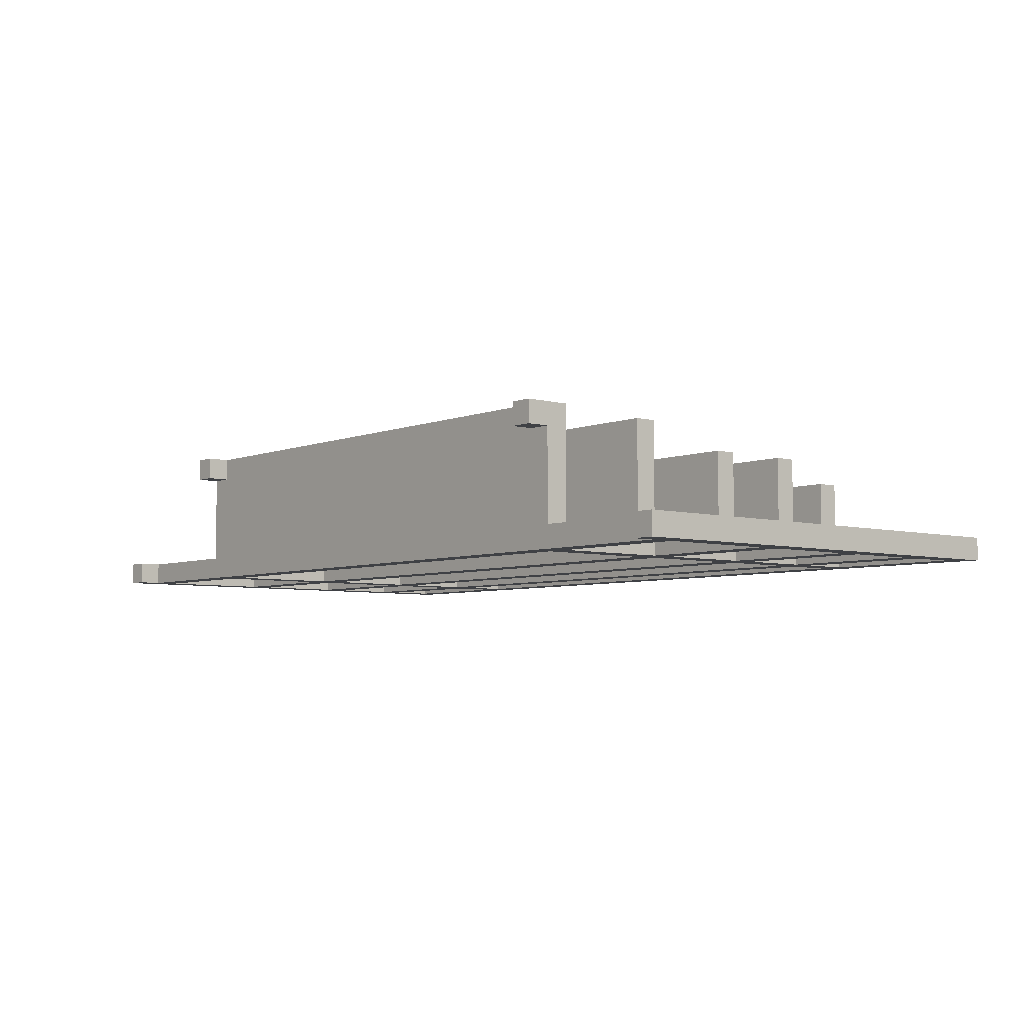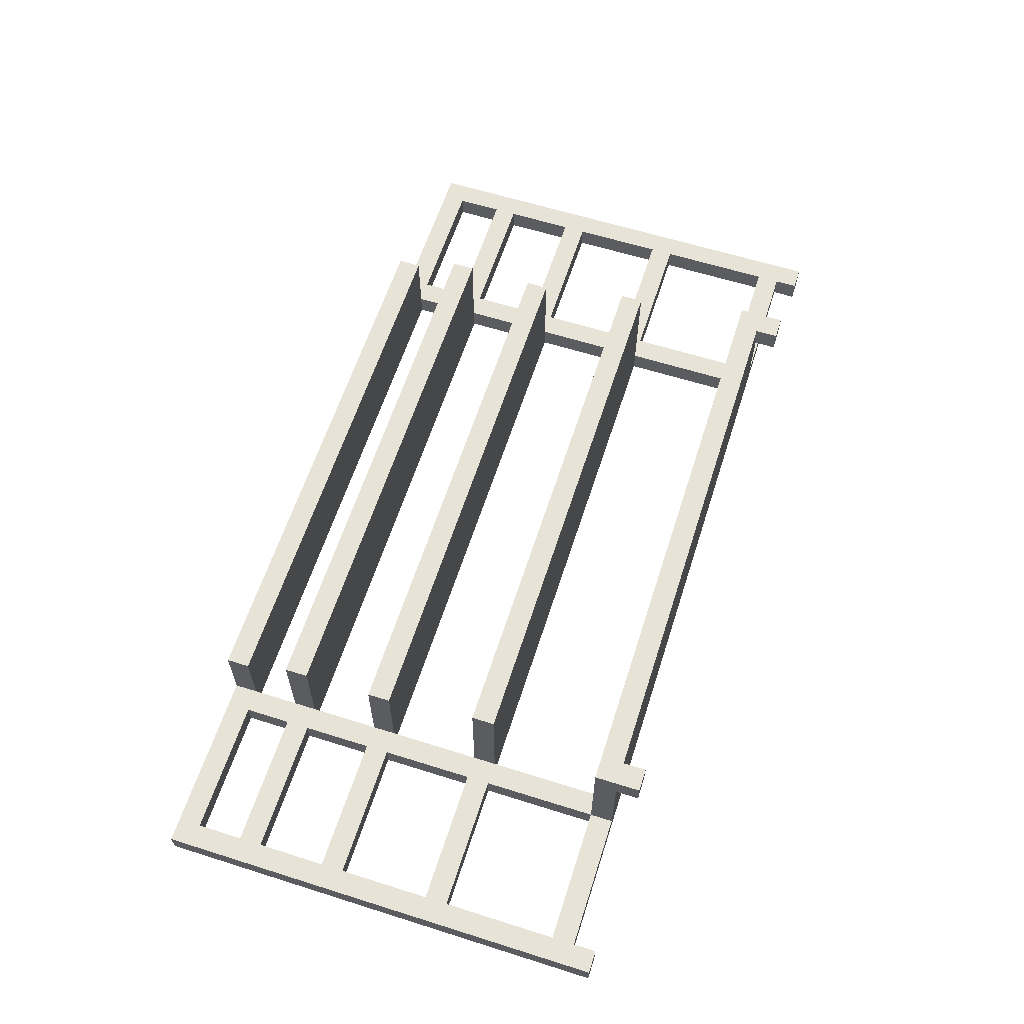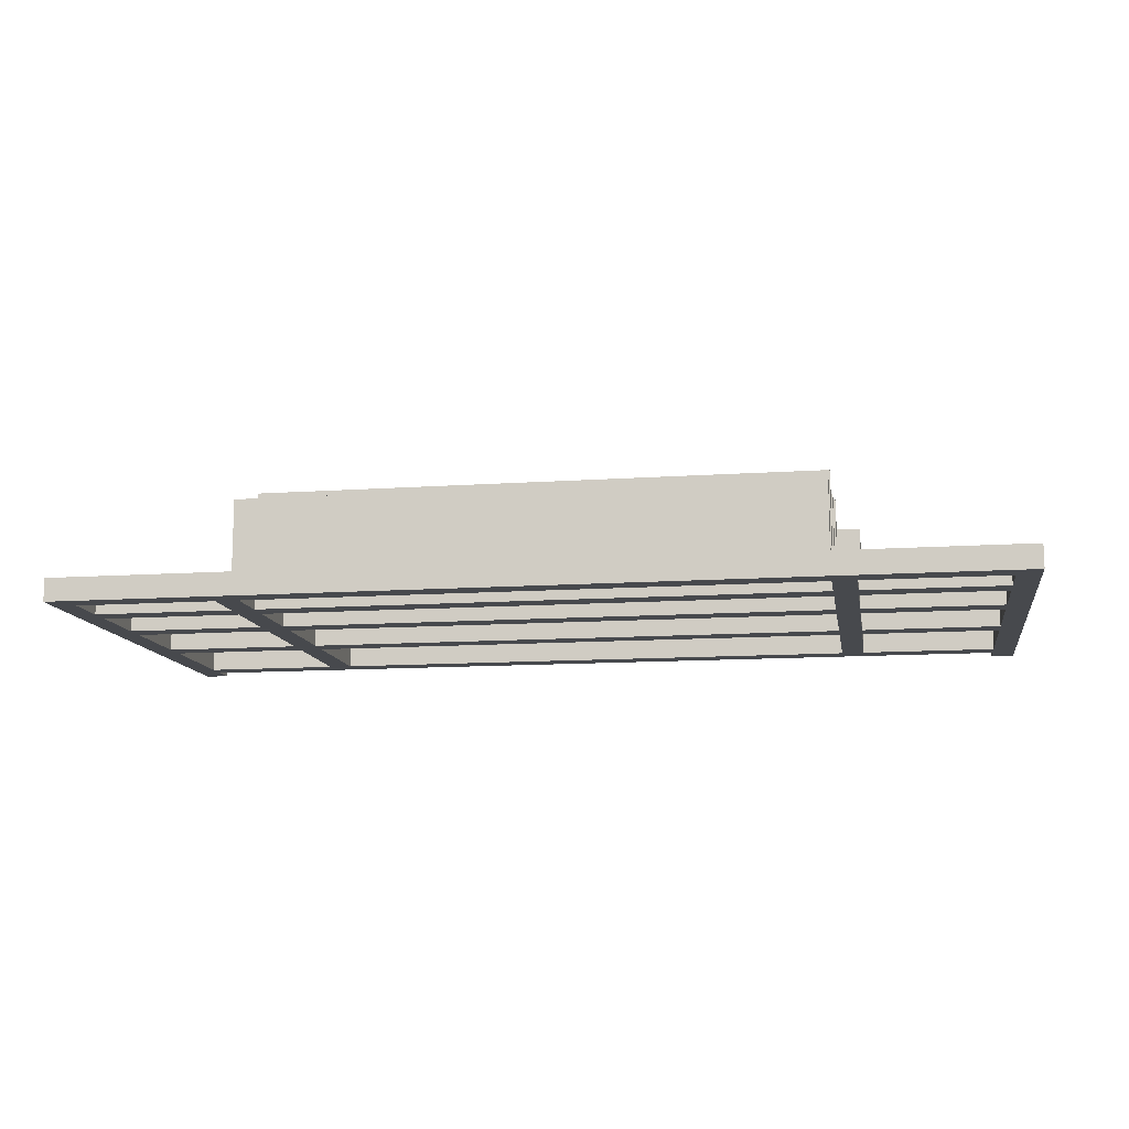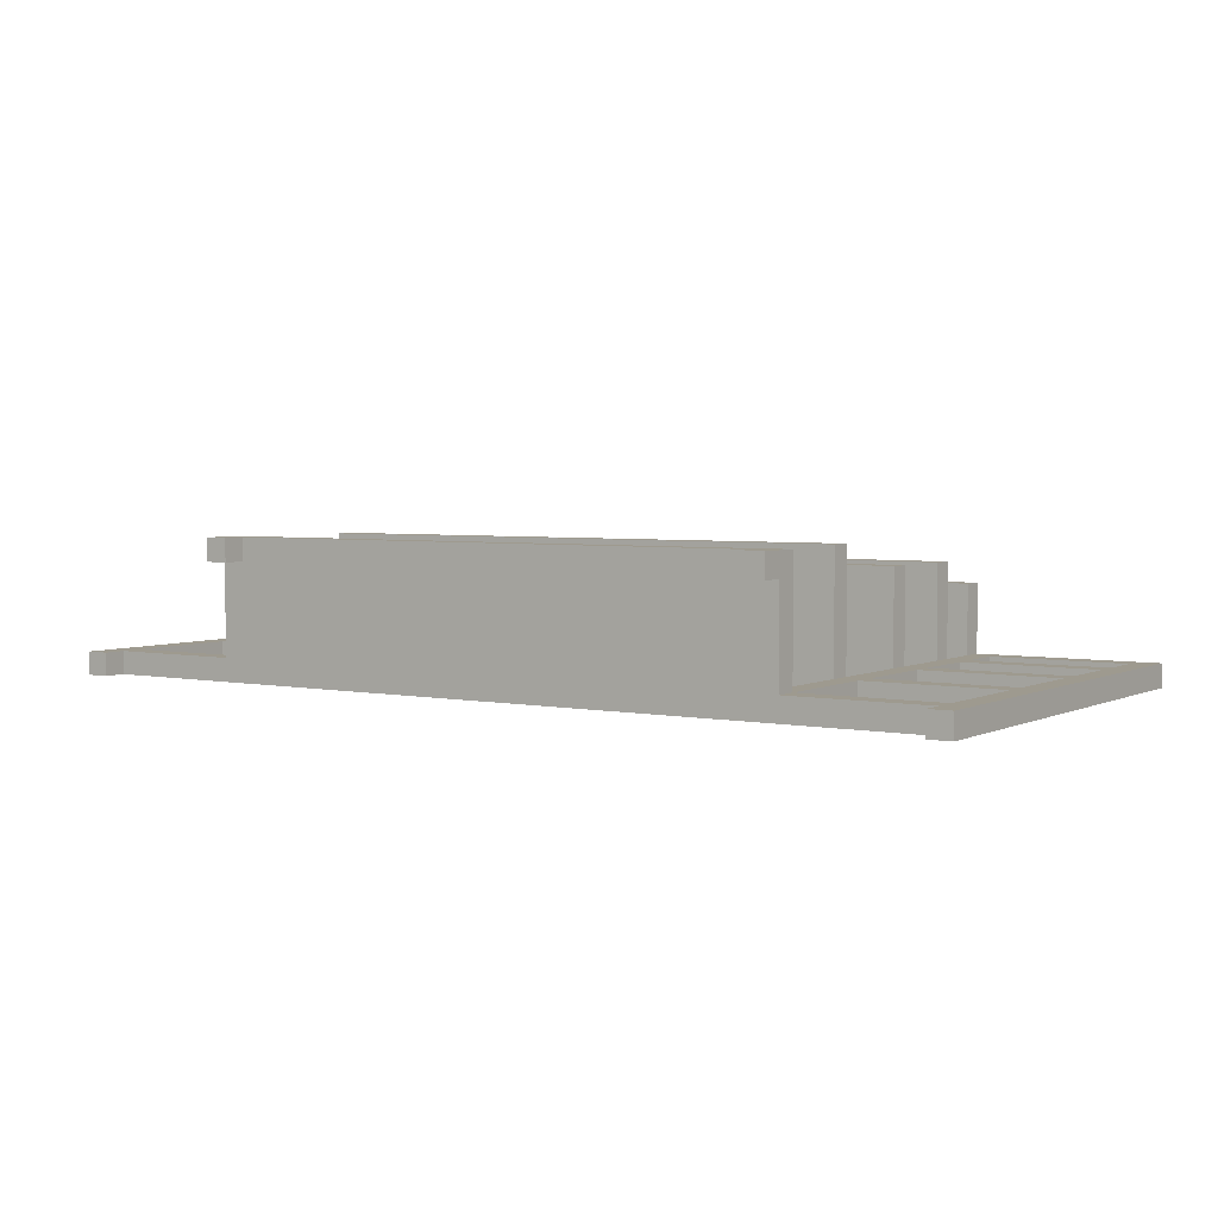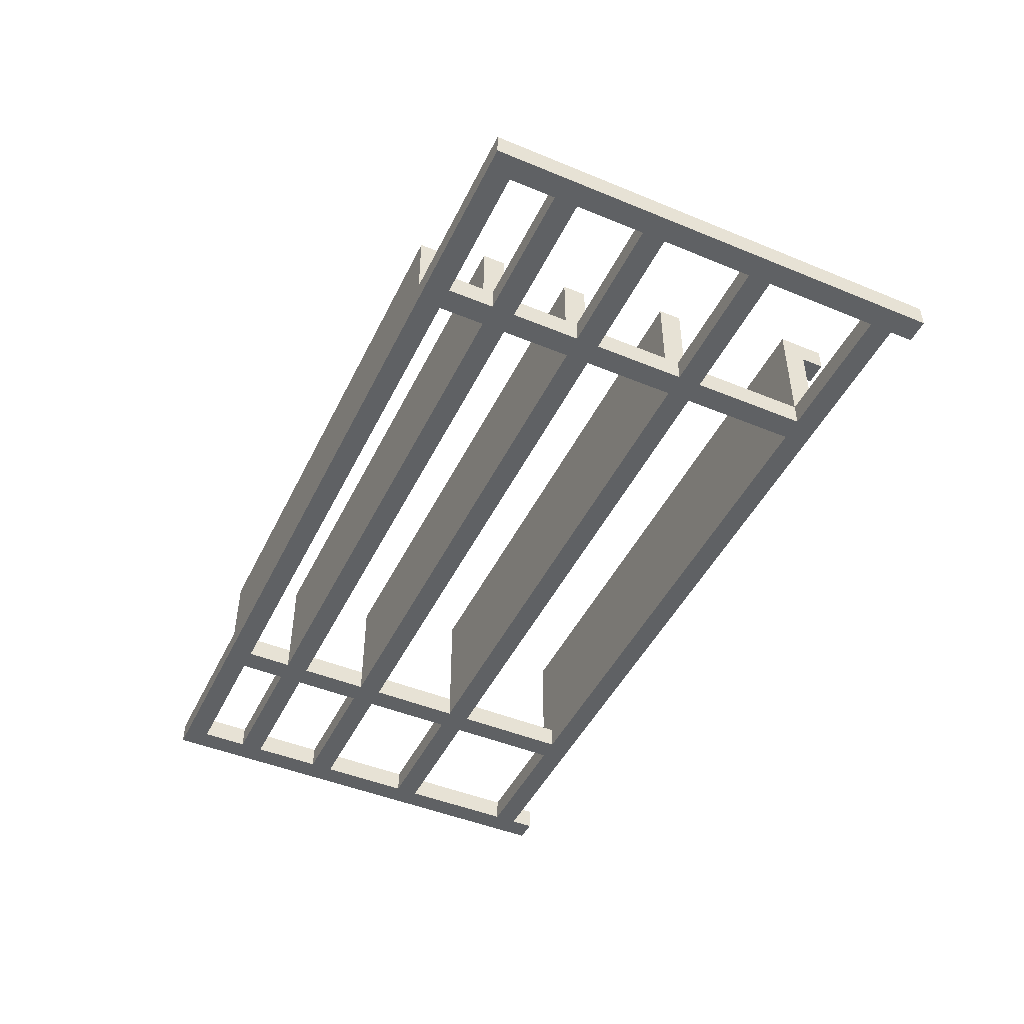
<metadata>
{"format":"obj","ext":"obj","renderer":"f3d","projection":"perspective","resolution":1024,"background":"white","views":[{"elev":-5.5,"azim":50.1,"up":"+Z"},{"elev":61.5,"azim":-72.2,"up":"+Z"},{"elev":-12.2,"azim":-170.7,"up":"+Z"},{"elev":3.8,"azim":33.6,"up":"+Z"},{"elev":-46.7,"azim":-115.1,"up":"+Z"}]}
</metadata>
<code>
g store_rack_3
v -20 0 -1
v -20 0 -2
v -20 20 -1
v -20 20 -2
v -13 0 4
v -13 0 3
v -13 1 3
v -13 1 -1
v -13 2 4
v -13 2 -1
v -13 2 -2
v -13 7 -1
v -13 7 -2
v -13 8 -1
v -13 8 -2
v -13 12 -1
v -13 12 -2
v -13 13 -1
v -13 13 -2
v -13 16 -1
v -13 16 -2
v -13 17 -1
v -13 17 -2
v -13 19 -1
v -13 19 -2
v -12 7 4
v -12 7 -1
v -12 8 4
v -12 8 -1
v -12 12 3
v -12 12 -1
v -12 13 3
v -12 13 -1
v -12 16 3
v -12 16 -1
v -12 17 3
v -12 17 -1
v -12 19 2
v -12 19 -1
v -12 20 2
v -12 20 -1
v 12 0 4
v 12 0 3
v 12 1 4
v 12 1 3
v 12 2 -1
v 12 2 -2
v 12 7 -1
v 12 7 -2
v 12 8 -1
v 12 8 -2
v 12 12 -1
v 12 12 -2
v 12 13 -1
v 12 13 -2
v 12 16 -1
v 12 16 -2
v 12 17 -1
v 12 17 -2
v 12 19 -1
v 12 19 -2
v 19 0 -1
v 19 0 -2
v 19 1 -1
v 19 1 -2
v 19 2 -1
v 19 2 -2
v 19 7 -1
v 19 7 -2
v 19 8 -1
v 19 8 -2
v 19 12 -1
v 19 12 -2
v 19 13 -1
v 19 13 -2
v 19 16 -1
v 19 16 -2
v 19 17 -1
v 19 17 -2
v 19 19 -1
v 19 19 -2
v -19 0 -1
v -19 0 -2
v -19 1 -1
v -19 1 -2
v -19 2 -1
v -19 2 -2
v -19 7 -1
v -19 7 -2
v -19 8 -1
v -19 8 -2
v -19 12 -1
v -19 12 -2
v -19 13 -1
v -19 13 -2
v -19 16 -1
v -19 16 -2
v -19 17 -1
v -19 17 -2
v -19 19 -1
v -19 19 -2
v -12 0 4
v -12 0 3
v -12 1 4
v -12 1 3
v -12 2 -1
v -12 2 -2
v -12 7 -1
v -12 7 -2
v -12 8 -1
v -12 8 -2
v -12 12 -1
v -12 12 -2
v -12 13 -1
v -12 13 -2
v -12 16 -1
v -12 16 -2
v -12 17 -1
v -12 17 -2
v -12 19 -1
v -12 19 -2
v 12 7 4
v 12 7 -1
v 12 8 4
v 12 8 -1
v 12 12 3
v 12 12 -1
v 12 13 3
v 12 13 -1
v 12 16 3
v 12 16 -1
v 12 17 3
v 12 17 -1
v 12 19 2
v 12 19 -1
v 12 20 2
v 12 20 -1
v 13 0 4
v 13 0 3
v 13 1 3
v 13 1 -1
v 13 2 4
v 13 2 -1
v 13 2 -2
v 13 7 -1
v 13 7 -2
v 13 8 -1
v 13 8 -2
v 13 12 -1
v 13 12 -2
v 13 13 -1
v 13 13 -2
v 13 16 -1
v 13 16 -2
v 13 17 -1
v 13 17 -2
v 13 19 -1
v 13 19 -2
v 20 0 -1
v 20 0 -2
v 20 20 -1
v 20 20 -2
v -13 0 4
v -13 2 4
v -12 0 4
v -12 1 4
v -12 2 4
v -12 7 4
v -12 8 4
v 12 0 4
v 12 1 4
v 12 2 4
v 12 7 4
v 12 8 4
v 13 0 4
v 13 2 4
v -12 12 3
v -12 13 3
v -12 16 3
v -12 17 3
v 12 12 3
v 12 13 3
v 12 16 3
v 12 17 3
v -12 19 2
v -12 20 2
v 12 19 2
v 12 20 2
v -20 0 -1
v -20 20 -1
v -19 0 -1
v -19 1 -1
v -19 2 -1
v -19 7 -1
v -19 8 -1
v -19 12 -1
v -19 13 -1
v -19 16 -1
v -19 17 -1
v -19 19 -1
v -13 1 -1
v -13 2 -1
v -13 7 -1
v -13 8 -1
v -13 12 -1
v -13 13 -1
v -13 16 -1
v -13 17 -1
v -13 19 -1
v -12 2 -1
v -12 7 -1
v -12 8 -1
v -12 12 -1
v -12 13 -1
v -12 16 -1
v -12 17 -1
v -12 19 -1
v -12 20 -1
v 12 2 -1
v 12 7 -1
v 12 8 -1
v 12 12 -1
v 12 13 -1
v 12 16 -1
v 12 17 -1
v 12 19 -1
v 12 20 -1
v 13 1 -1
v 13 2 -1
v 13 7 -1
v 13 8 -1
v 13 12 -1
v 13 13 -1
v 13 16 -1
v 13 17 -1
v 13 19 -1
v 19 0 -1
v 19 1 -1
v 19 2 -1
v 19 7 -1
v 19 8 -1
v 19 12 -1
v 19 13 -1
v 19 16 -1
v 19 17 -1
v 19 19 -1
v 20 0 -1
v 20 20 -1
v -13 0 3
v -13 1 3
v -12 0 3
v -12 1 3
v 12 0 3
v 12 1 3
v 13 0 3
v 13 1 3
v -20 0 -2
v -20 20 -2
v -19 0 -2
v -19 1 -2
v -19 2 -2
v -19 7 -2
v -19 8 -2
v -19 12 -2
v -19 13 -2
v -19 16 -2
v -19 17 -2
v -19 19 -2
v -13 2 -2
v -13 7 -2
v -13 8 -2
v -13 12 -2
v -13 13 -2
v -13 16 -2
v -13 17 -2
v -13 19 -2
v -12 2 -2
v -12 7 -2
v -12 8 -2
v -12 12 -2
v -12 13 -2
v -12 16 -2
v -12 17 -2
v -12 19 -2
v 12 2 -2
v 12 7 -2
v 12 8 -2
v 12 12 -2
v 12 13 -2
v 12 16 -2
v 12 17 -2
v 12 19 -2
v 13 2 -2
v 13 7 -2
v 13 8 -2
v 13 12 -2
v 13 13 -2
v 13 16 -2
v 13 17 -2
v 13 19 -2
v 19 0 -2
v 19 1 -2
v 19 2 -2
v 19 7 -2
v 19 8 -2
v 19 12 -2
v 19 13 -2
v 19 16 -2
v 19 17 -2
v 19 19 -2
v 20 0 -2
v 20 20 -2
v -13 0 4
v -12 0 4
v 12 0 4
v 13 0 4
v -13 0 3
v -12 0 3
v 12 0 3
v 13 0 3
v -20 0 -1
v -19 0 -1
v 19 0 -1
v 20 0 -1
v -20 0 -2
v -19 0 -2
v 19 0 -2
v 20 0 -2
v -12 1 4
v 12 1 4
v -13 1 3
v -12 1 3
v 12 1 3
v 13 1 3
v -19 1 -1
v -13 1 -1
v -12 1 -1
v 12 1 -1
v 13 1 -1
v 19 1 -1
v -19 1 -2
v 19 1 -2
v -12 7 4
v 12 7 4
v -19 7 -1
v -13 7 -1
v -12 7 -1
v 12 7 -1
v 13 7 -1
v 19 7 -1
v -19 7 -2
v -13 7 -2
v -12 7 -2
v 12 7 -2
v 13 7 -2
v 19 7 -2
v -12 12 3
v 12 12 3
v -19 12 -1
v -13 12 -1
v -12 12 -1
v 12 12 -1
v 13 12 -1
v 19 12 -1
v -19 12 -2
v -13 12 -2
v -12 12 -2
v 12 12 -2
v 13 12 -2
v 19 12 -2
v -12 16 3
v 12 16 3
v -19 16 -1
v -13 16 -1
v -12 16 -1
v 12 16 -1
v 13 16 -1
v 19 16 -1
v -19 16 -2
v -13 16 -2
v -12 16 -2
v 12 16 -2
v 13 16 -2
v 19 16 -2
v -12 19 2
v 12 19 2
v -19 19 -1
v -13 19 -1
v -12 19 -1
v 12 19 -1
v 13 19 -1
v 19 19 -1
v -19 19 -2
v -13 19 -2
v -12 19 -2
v 12 19 -2
v 13 19 -2
v 19 19 -2
v -13 2 4
v -12 2 4
v 12 2 4
v 13 2 4
v -19 2 -1
v -13 2 -1
v -12 2 -1
v 12 2 -1
v 13 2 -1
v 19 2 -1
v -19 2 -2
v -13 2 -2
v -12 2 -2
v 12 2 -2
v 13 2 -2
v 19 2 -2
v -12 8 4
v 12 8 4
v -19 8 -1
v -13 8 -1
v -12 8 -1
v 12 8 -1
v 13 8 -1
v 19 8 -1
v -19 8 -2
v -13 8 -2
v -12 8 -2
v 12 8 -2
v 13 8 -2
v 19 8 -2
v -12 13 3
v 12 13 3
v -19 13 -1
v -13 13 -1
v -12 13 -1
v 12 13 -1
v 13 13 -1
v 19 13 -1
v -19 13 -2
v -13 13 -2
v -12 13 -2
v 12 13 -2
v 13 13 -2
v 19 13 -2
v -12 17 3
v 12 17 3
v -19 17 -1
v -13 17 -1
v -12 17 -1
v 12 17 -1
v 13 17 -1
v 19 17 -1
v -19 17 -2
v -13 17 -2
v -12 17 -2
v 12 17 -2
v 13 17 -2
v 19 17 -2
v -12 20 2
v 12 20 2
v -20 20 -1
v -12 20 -1
v 12 20 -1
v 20 20 -1
v -20 20 -2
v 20 20 -2
f 3 2 1
f 4 2 3
f 7 6 5
f 9 7 5
f 9 8 7
f 10 8 9
f 12 11 10
f 13 11 12
f 16 15 14
f 17 15 16
f 20 19 18
f 21 19 20
f 24 23 22
f 25 23 24
f 28 27 26
f 29 27 28
f 32 31 30
f 33 31 32
f 36 35 34
f 37 35 36
f 40 39 38
f 41 39 40
f 44 43 42
f 45 43 44
f 48 47 46
f 49 47 48
f 52 51 50
f 53 51 52
f 56 55 54
f 57 55 56
f 60 59 58
f 61 59 60
f 64 63 62
f 65 63 64
f 68 67 66
f 69 67 68
f 72 71 70
f 73 71 72
f 76 75 74
f 77 75 76
f 80 79 78
f 81 79 80
f 82 83 84
f 84 83 85
f 86 87 88
f 88 87 89
f 90 91 92
f 92 91 93
f 94 95 96
f 96 95 97
f 98 99 100
f 100 99 101
f 102 103 104
f 104 103 105
f 106 107 108
f 108 107 109
f 110 111 112
f 112 111 113
f 114 115 116
f 116 115 117
f 118 119 120
f 120 119 121
f 122 123 124
f 124 123 125
f 126 127 128
f 128 127 129
f 130 131 132
f 132 131 133
f 134 135 136
f 136 135 137
f 138 139 140
f 138 140 142
f 140 141 142
f 142 141 143
f 143 144 145
f 145 144 146
f 147 148 149
f 149 148 150
f 151 152 153
f 153 152 154
f 155 156 157
f 157 156 158
f 159 160 161
f 161 160 162
f 165 164 163
f 166 164 165
f 167 164 166
f 171 167 166
f 172 167 171
f 173 169 168
f 174 169 173
f 175 172 171
f 175 171 170
f 176 172 175
f 181 178 177
f 182 178 181
f 183 180 179
f 184 180 183
f 187 186 185
f 188 186 187
f 191 190 189
f 192 190 191
f 193 190 192
f 194 190 193
f 195 190 194
f 196 190 195
f 197 190 196
f 198 190 197
f 199 190 198
f 200 190 199
f 201 193 192
f 202 193 201
f 203 195 194
f 204 195 203
f 205 197 196
f 206 197 205
f 207 199 198
f 208 199 207
f 209 190 200
f 210 208 207
f 210 209 208
f 210 206 205
f 210 204 203
f 210 207 206
f 210 205 204
f 210 203 202
f 211 209 210
f 212 209 211
f 213 209 212
f 214 209 213
f 215 209 214
f 216 209 215
f 217 190 209
f 217 209 216
f 218 190 217
f 229 220 219
f 229 227 226
f 229 226 225
f 229 225 224
f 229 224 223
f 229 223 222
f 229 222 221
f 229 221 220
f 230 227 229
f 231 227 230
f 232 227 231
f 233 227 232
f 234 227 233
f 235 227 234
f 236 227 235
f 238 229 228
f 239 229 238
f 240 231 230
f 241 231 240
f 242 233 232
f 243 233 242
f 244 235 234
f 245 235 244
f 246 227 236
f 247 241 240
f 247 246 245
f 247 245 244
f 247 239 238
f 247 244 243
f 247 243 242
f 247 242 241
f 247 238 237
f 247 240 239
f 248 227 246
f 248 246 247
f 249 250 251
f 251 250 252
f 253 254 255
f 255 254 256
f 257 258 259
f 259 258 260
f 260 258 261
f 261 258 262
f 262 258 263
f 263 258 264
f 264 258 265
f 265 258 266
f 266 258 267
f 267 258 268
f 260 261 269
f 262 263 270
f 270 263 271
f 264 265 272
f 272 265 273
f 266 267 274
f 274 267 275
f 268 258 276
f 274 275 277
f 275 276 277
f 272 273 277
f 270 271 277
f 273 274 277
f 260 269 277
f 271 272 277
f 269 270 277
f 277 276 278
f 278 276 279
f 279 276 280
f 280 276 281
f 281 276 282
f 282 276 283
f 276 258 284
f 283 276 284
f 260 277 285
f 278 279 286
f 286 279 287
f 280 281 288
f 288 281 289
f 282 283 290
f 290 283 291
f 284 258 292
f 288 289 293
f 291 292 293
f 290 291 293
f 286 287 293
f 289 290 293
f 260 285 293
f 287 288 293
f 285 286 293
f 293 292 294
f 294 292 295
f 295 292 296
f 296 292 297
f 297 292 298
f 298 292 299
f 292 258 300
f 299 292 300
f 260 293 302
f 302 293 303
f 294 295 304
f 304 295 305
f 296 297 306
f 306 297 307
f 298 299 308
f 308 299 309
f 300 258 310
f 306 307 311
f 309 310 311
f 304 305 311
f 308 309 311
f 307 308 311
f 302 303 311
f 305 306 311
f 301 302 311
f 303 304 311
f 310 258 312
f 311 310 312
f 317 314 313
f 318 314 317
f 319 316 315
f 320 316 319
f 325 322 321
f 326 322 325
f 327 324 323
f 328 324 327
f 332 330 329
f 333 330 332
f 336 332 331
f 337 333 332
f 337 332 336
f 338 334 333
f 338 333 337
f 339 334 338
f 341 337 336
f 341 340 339
f 341 339 338
f 341 338 337
f 341 336 335
f 342 340 341
f 347 344 343
f 348 344 347
f 351 346 345
f 352 346 351
f 353 348 347
f 354 348 353
f 355 350 349
f 356 350 355
f 361 358 357
f 362 358 361
f 365 360 359
f 366 360 365
f 367 362 361
f 368 362 367
f 369 364 363
f 370 364 369
f 375 372 371
f 376 372 375
f 379 374 373
f 380 374 379
f 381 376 375
f 382 376 381
f 383 378 377
f 384 378 383
f 389 386 385
f 390 386 389
f 393 388 387
f 394 388 393
f 395 390 389
f 396 390 395
f 397 392 391
f 398 392 397
f 399 400 404
f 400 401 405
f 404 400 405
f 401 402 406
f 405 401 406
f 406 402 407
f 403 404 409
f 409 404 410
f 405 406 411
f 411 406 412
f 407 408 413
f 413 408 414
f 415 416 419
f 419 416 420
f 417 418 423
f 423 418 424
f 419 420 425
f 425 420 426
f 421 422 427
f 427 422 428
f 429 430 433
f 433 430 434
f 431 432 437
f 437 432 438
f 433 434 439
f 439 434 440
f 435 436 441
f 441 436 442
f 443 444 447
f 447 444 448
f 445 446 451
f 451 446 452
f 447 448 453
f 453 448 454
f 449 450 455
f 455 450 456
f 457 458 460
f 460 458 461
f 459 460 463
f 461 462 463
f 460 461 463
f 463 462 464

</code>
